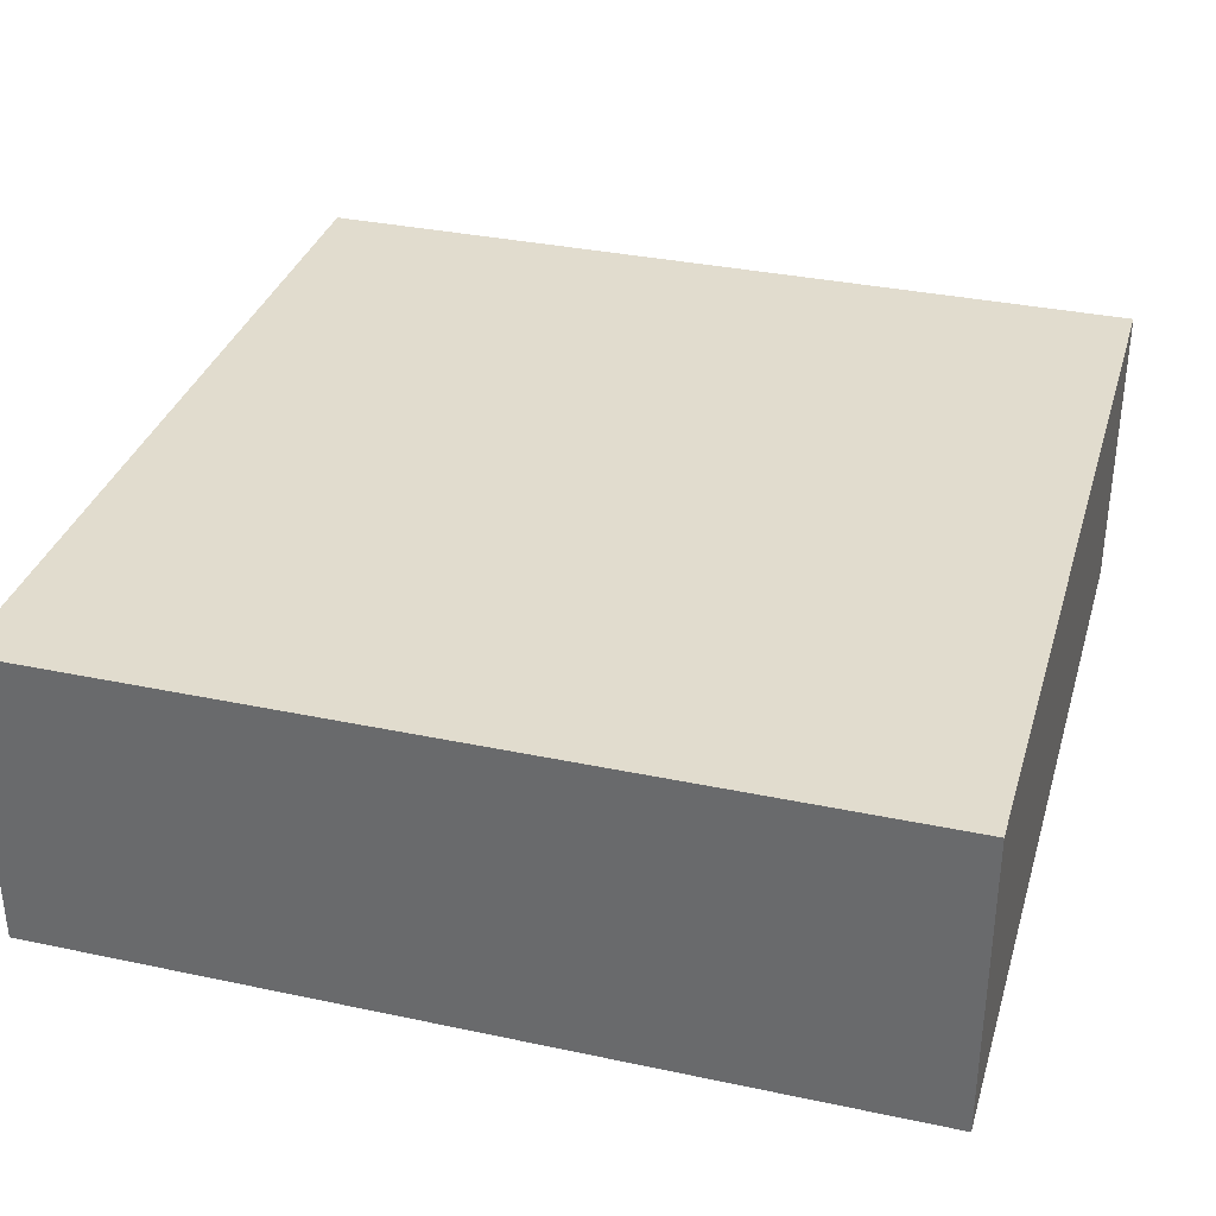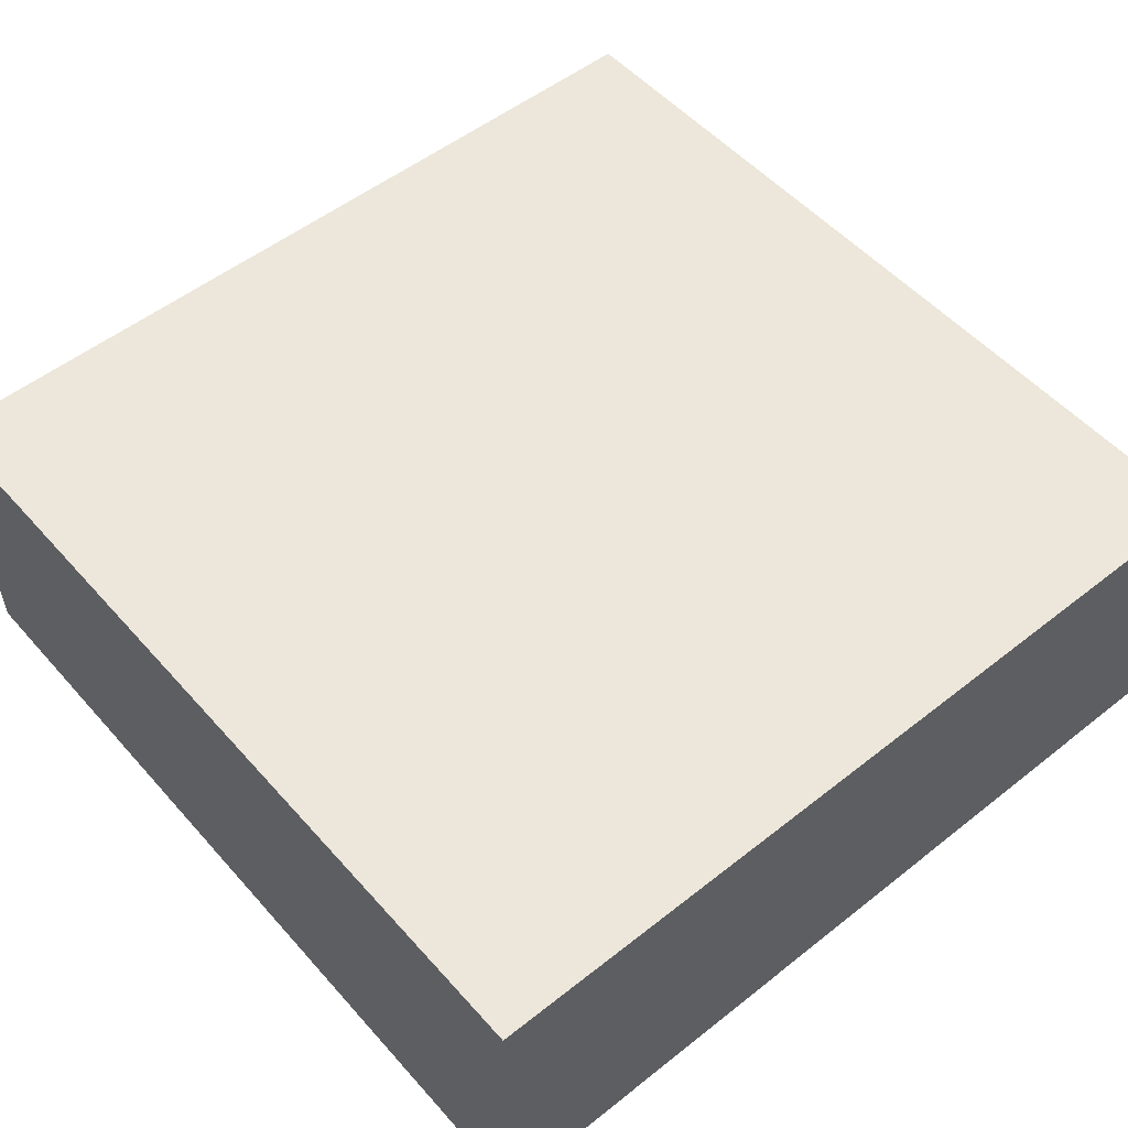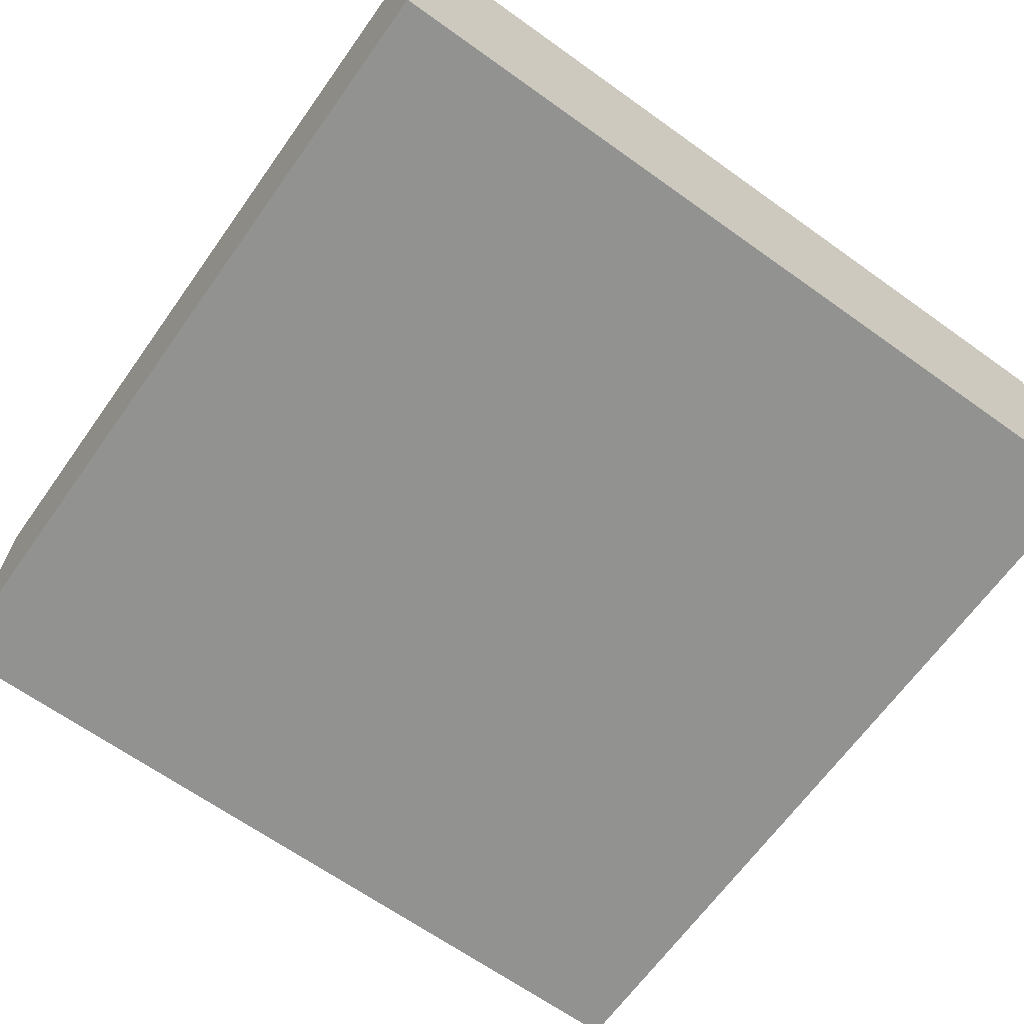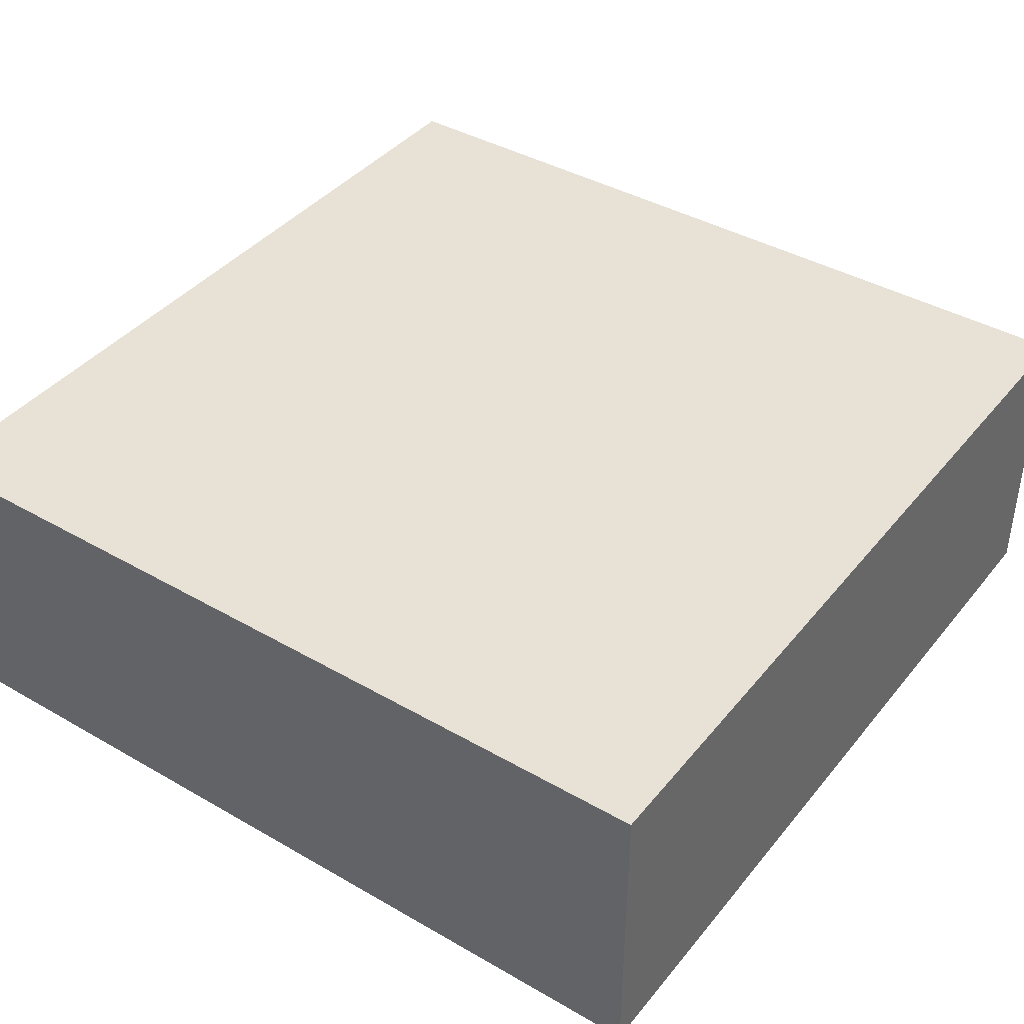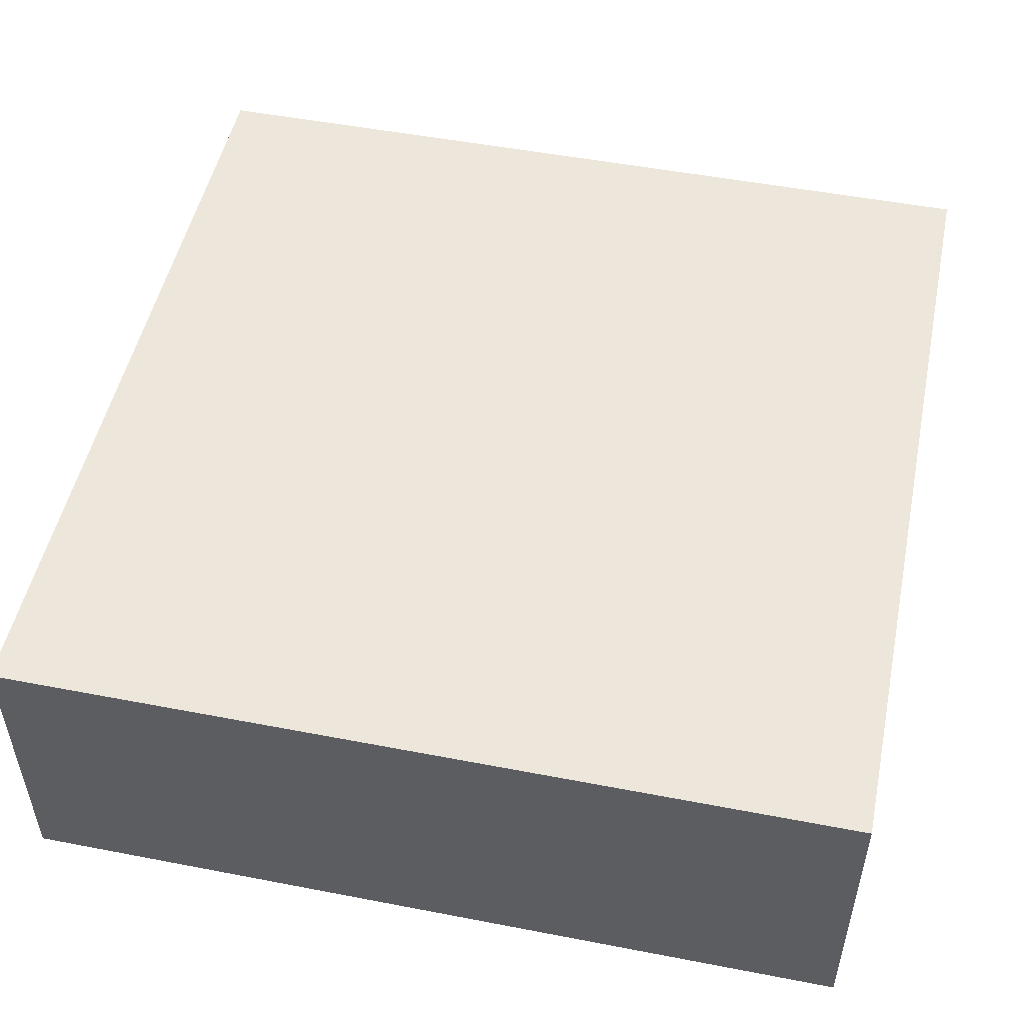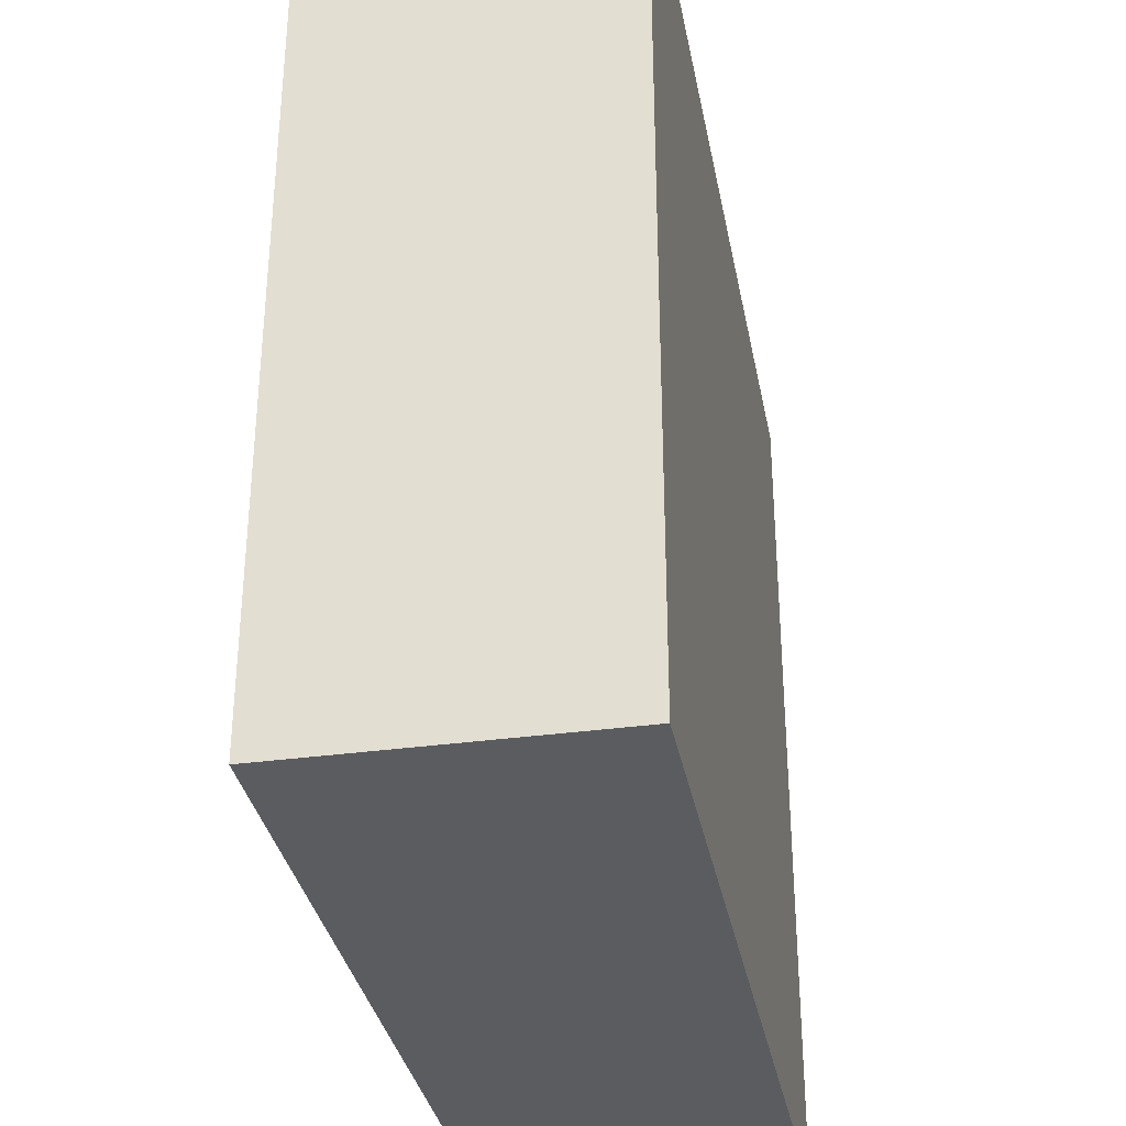
<metadata>
{"format":"obj","ext":"obj","renderer":"f3d","projection":"perspective","resolution":1024,"background":"white","views":[{"elev":34.1,"azim":106.0,"up":"+Z"},{"elev":52.8,"azim":49.7,"up":"+Z"},{"elev":-66.2,"azim":54.4,"up":"+Z"},{"elev":40.5,"azim":-144.8,"up":"+Z"},{"elev":50.7,"azim":11.9,"up":"+Z"},{"elev":-33.7,"azim":-79.4,"up":"+Y"}]}
</metadata>
<code>
v 704 -1520 264
v 816 -1520 224
v 704 -1520 224
v 816 -1520 264
v 816 -1632 264
v 704 -1632 224
v 816 -1632 224
v 704 -1632 264
f 1 2 3
f 1 4 2
f 5 6 7
f 5 8 6
f 4 7 2
f 4 5 7
f 8 3 6
f 8 1 3
f 3 7 6
f 3 2 7
f 8 4 1
f 8 5 4

</code>
